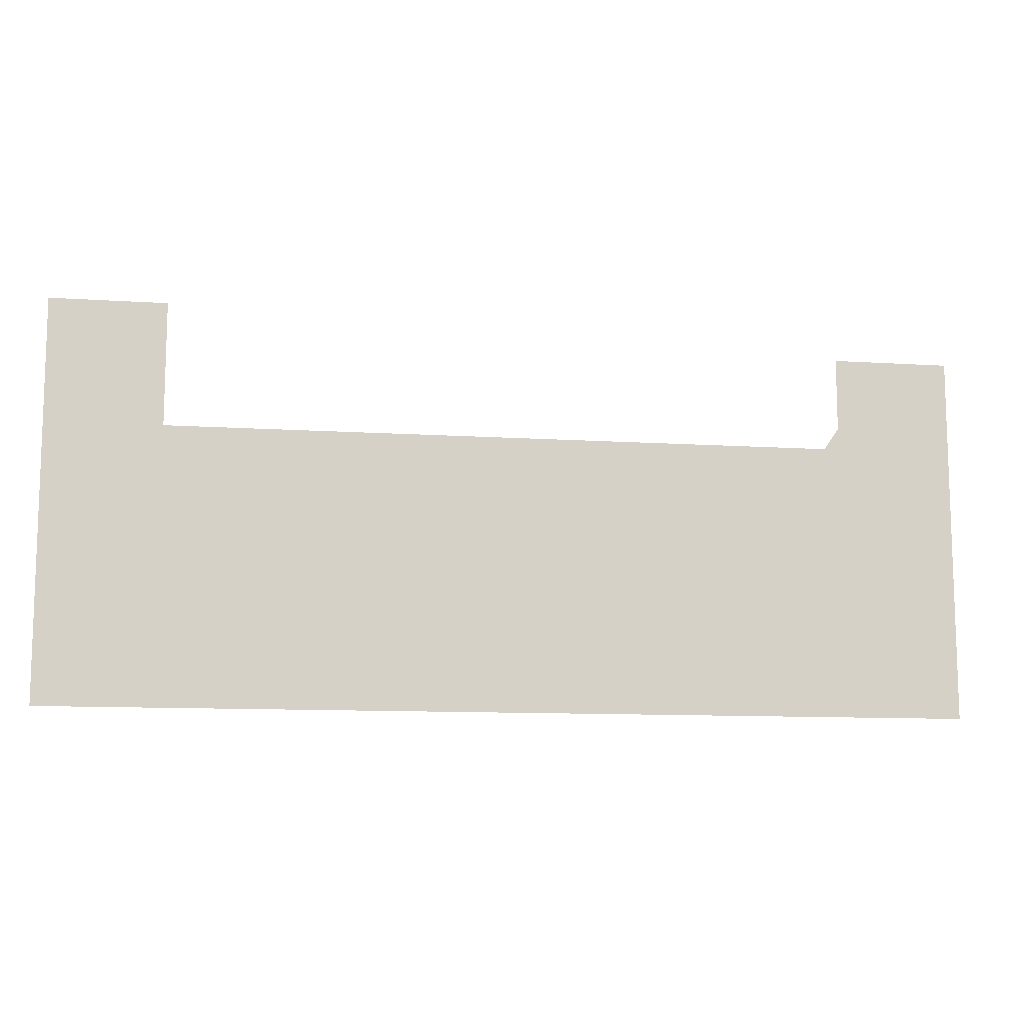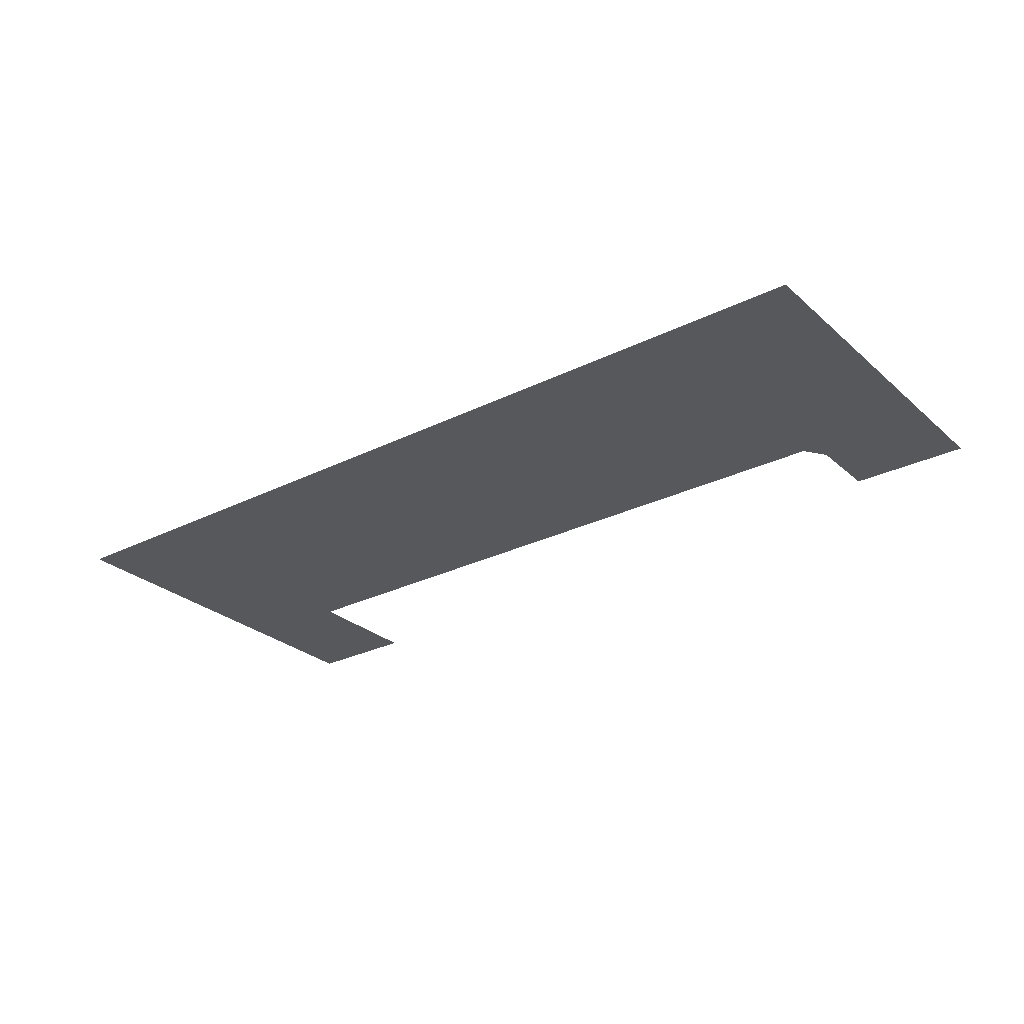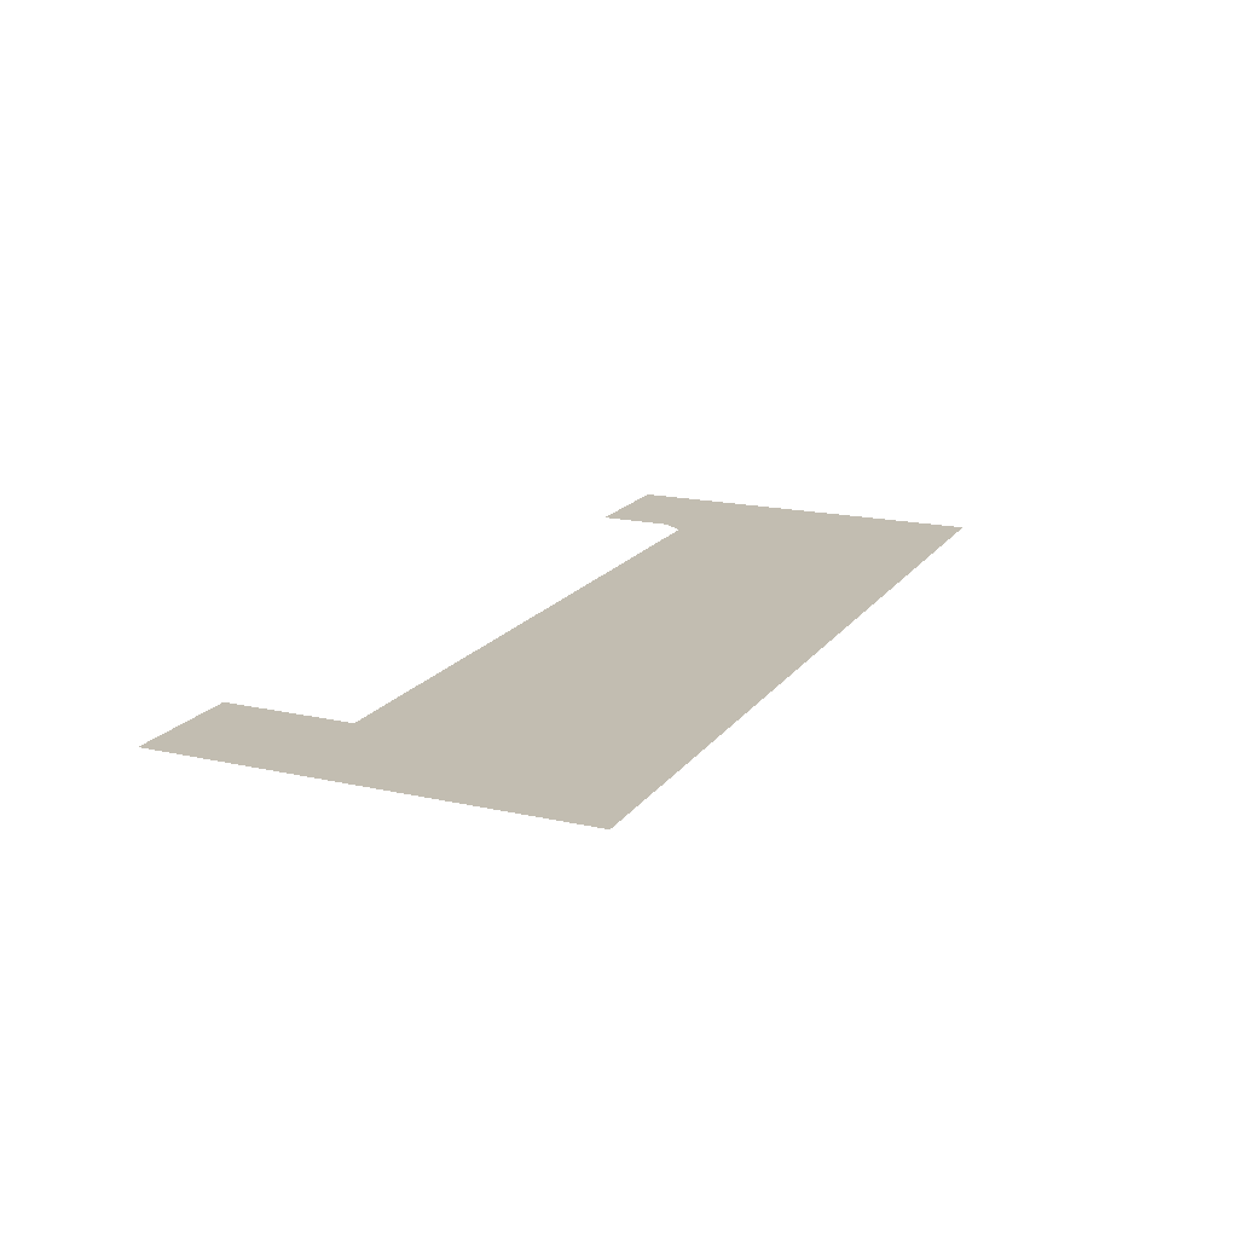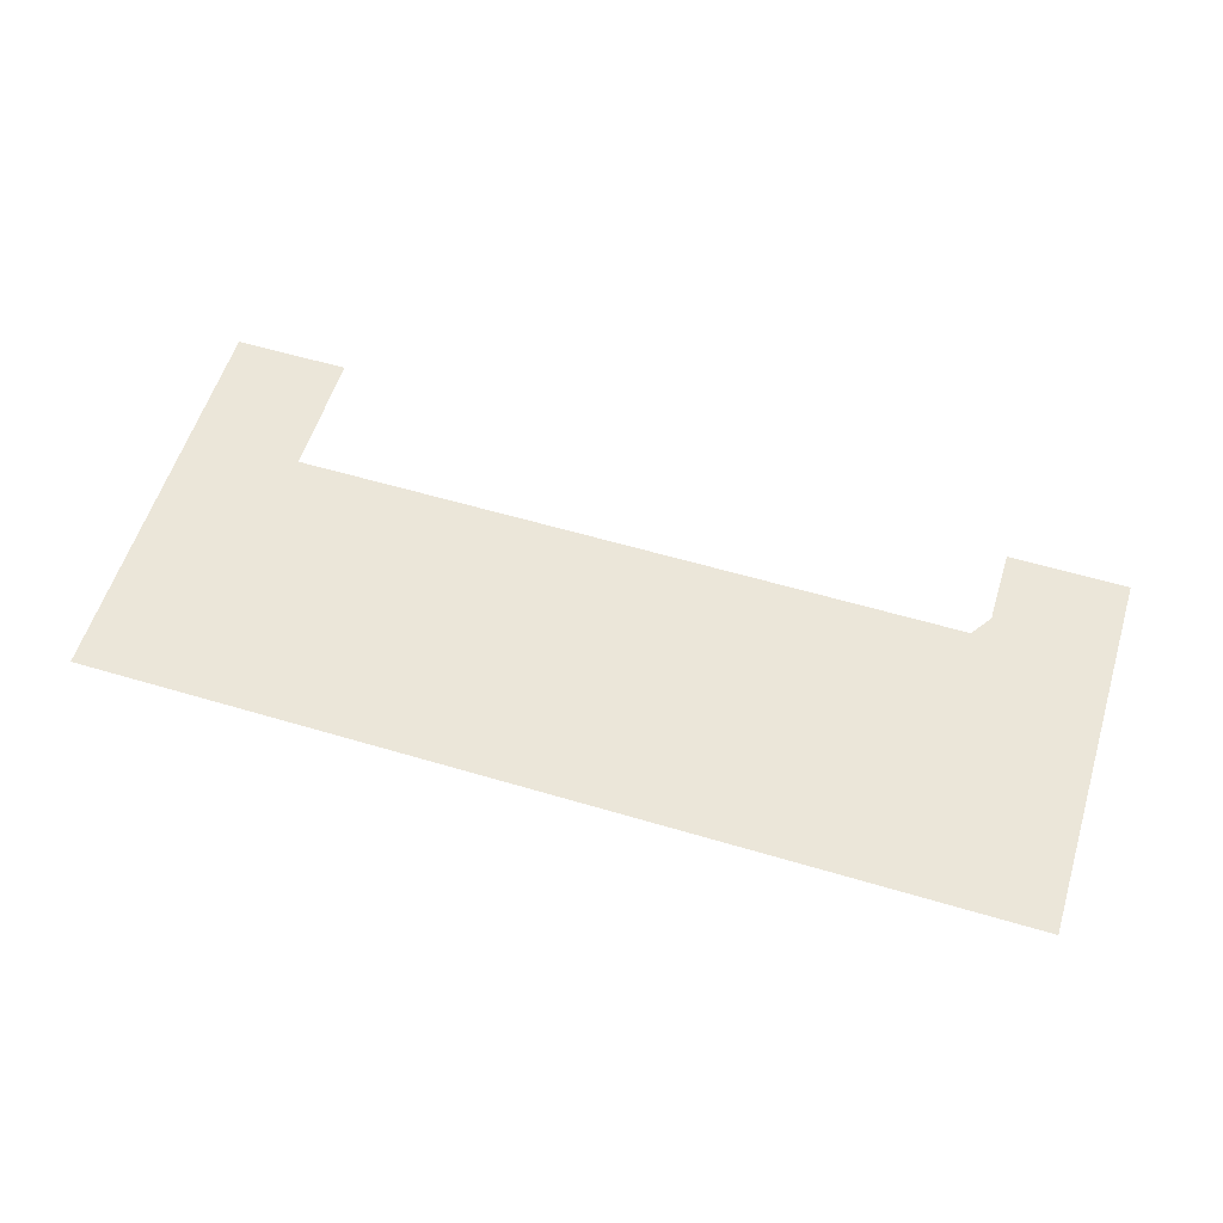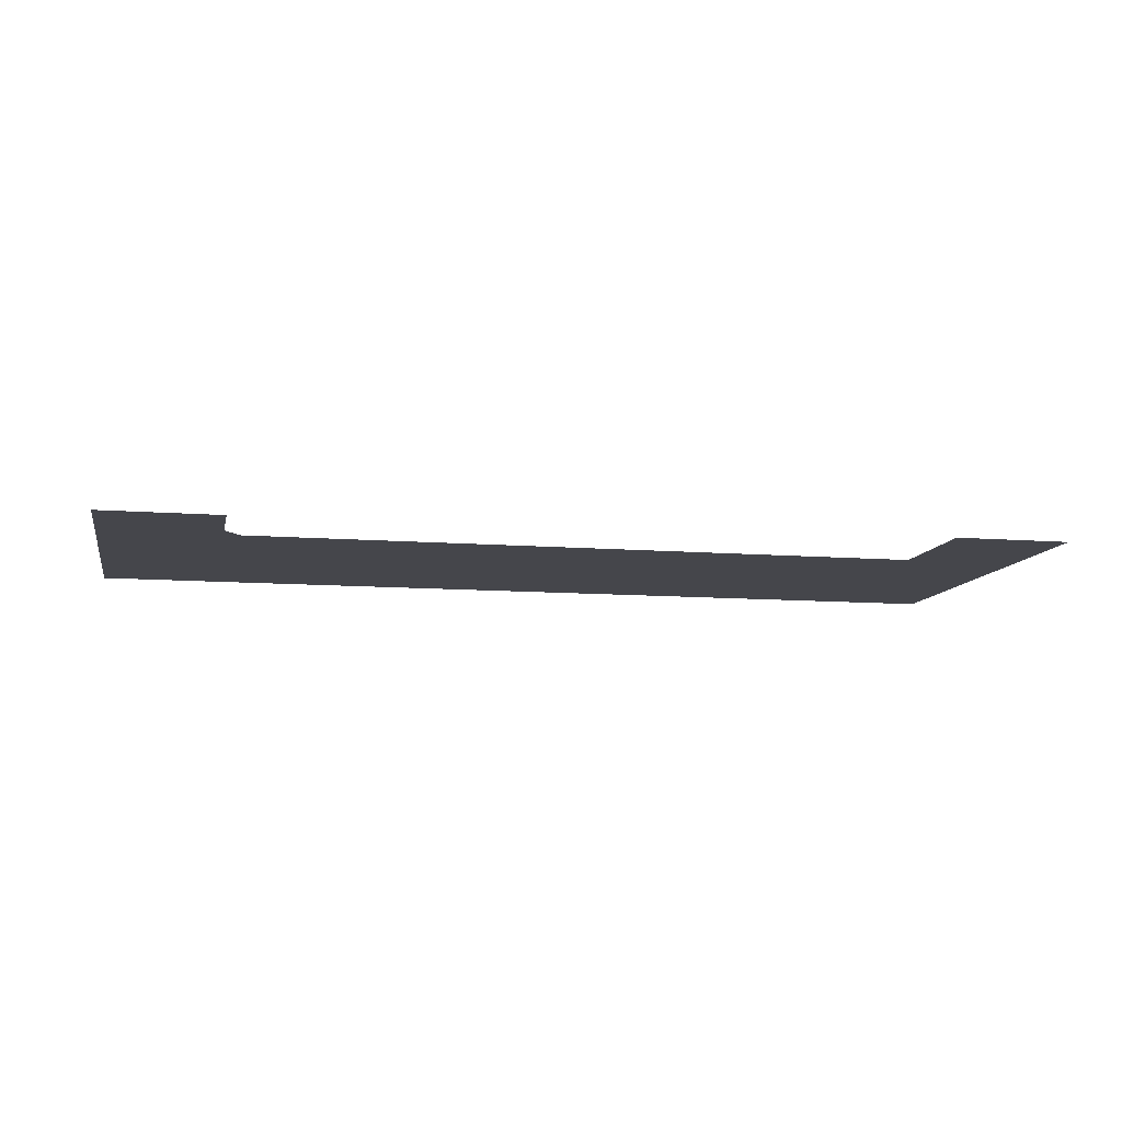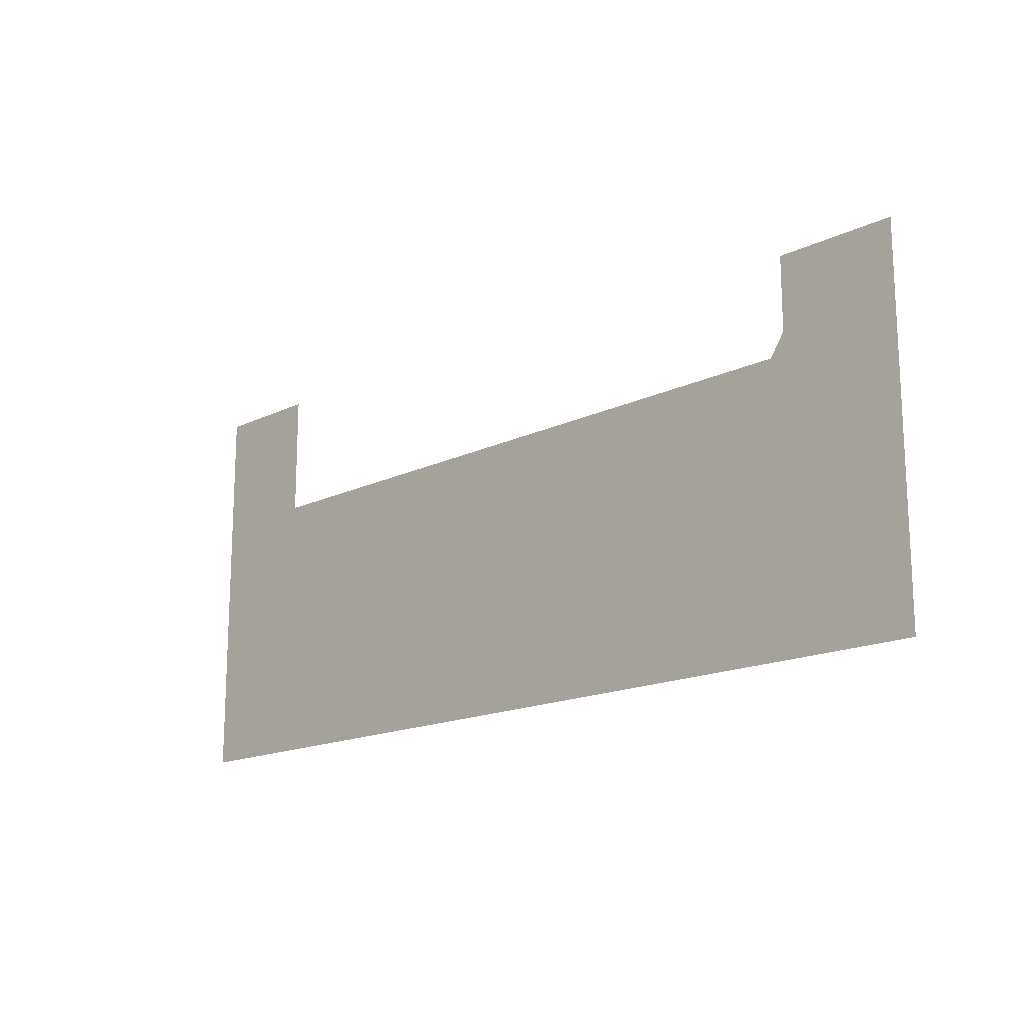
<metadata>
{"format":"obj","ext":"obj","renderer":"f3d","projection":"perspective","resolution":1024,"background":"white","views":[{"elev":-10.9,"azim":-9.1,"up":"+Y"},{"elev":-27.7,"azim":37.3,"up":"+Z"},{"elev":17.0,"azim":-65.8,"up":"+Z"},{"elev":57.4,"azim":17.2,"up":"+Z"},{"elev":-10.1,"azim":168.5,"up":"+Z"},{"elev":-16.3,"azim":44.8,"up":"+Y"}]}
</metadata>
<code>
v -6.95 2.249 0.05
v 0.485 -16.39 0.05
v 0.47 6.816 0.05
v -7.889 0.885 0.05
v -57.15 -16.39 0.05
v -49.95 0.885 0.05
v -57.15 8.653 0.05
v -49.93 8.653 0.05
v -6.95 6.816 0.05
g Terrain_(1)_1592_2
f 1 3 2
f 4 1 2
f 5 4 2
f 5 6 4
f 7 6 5
f 7 8 6
f 9 3 1

</code>
